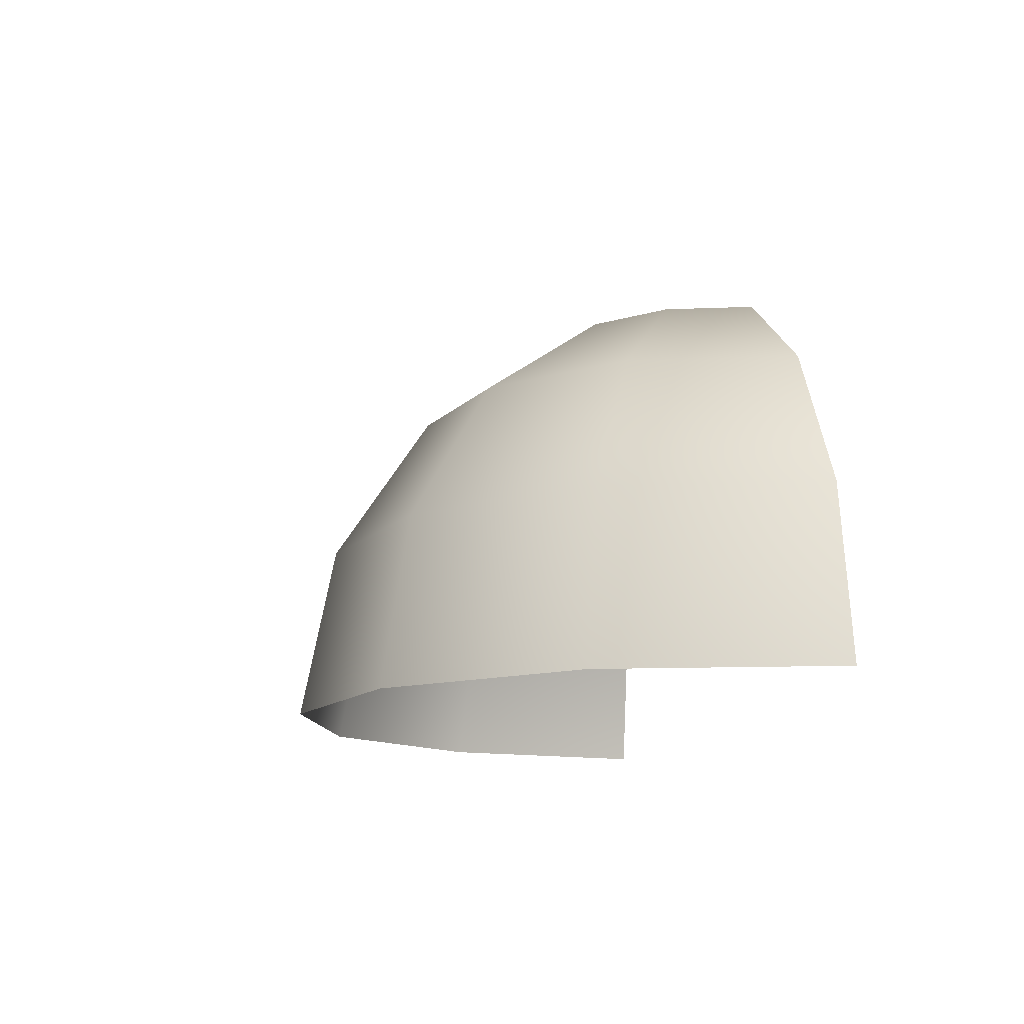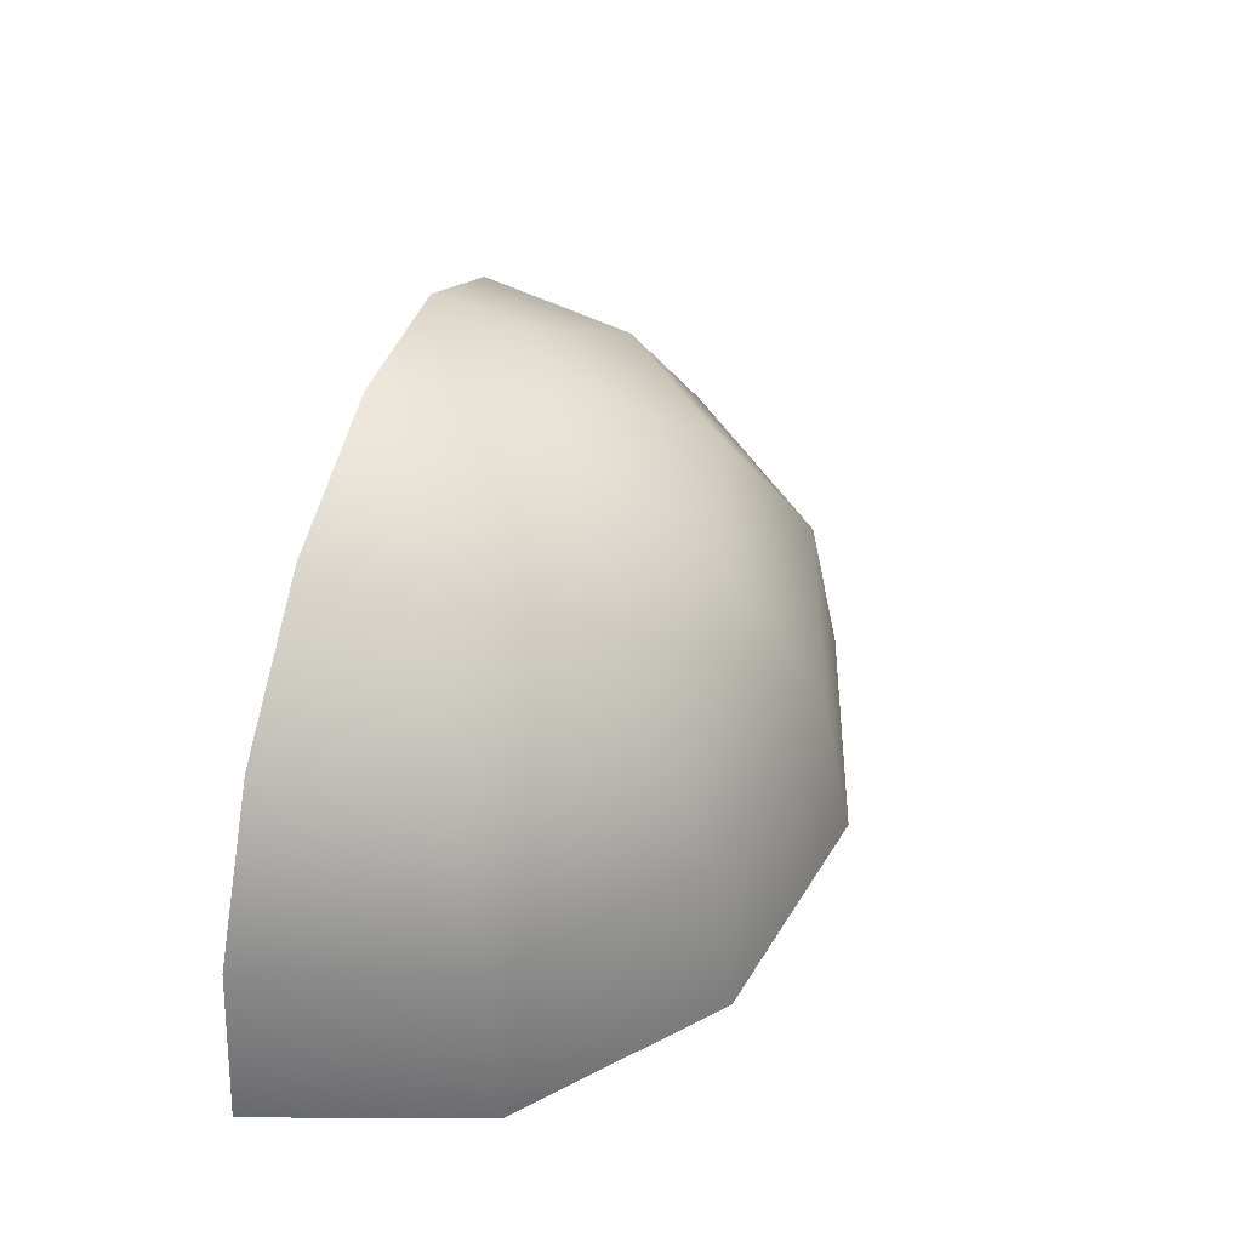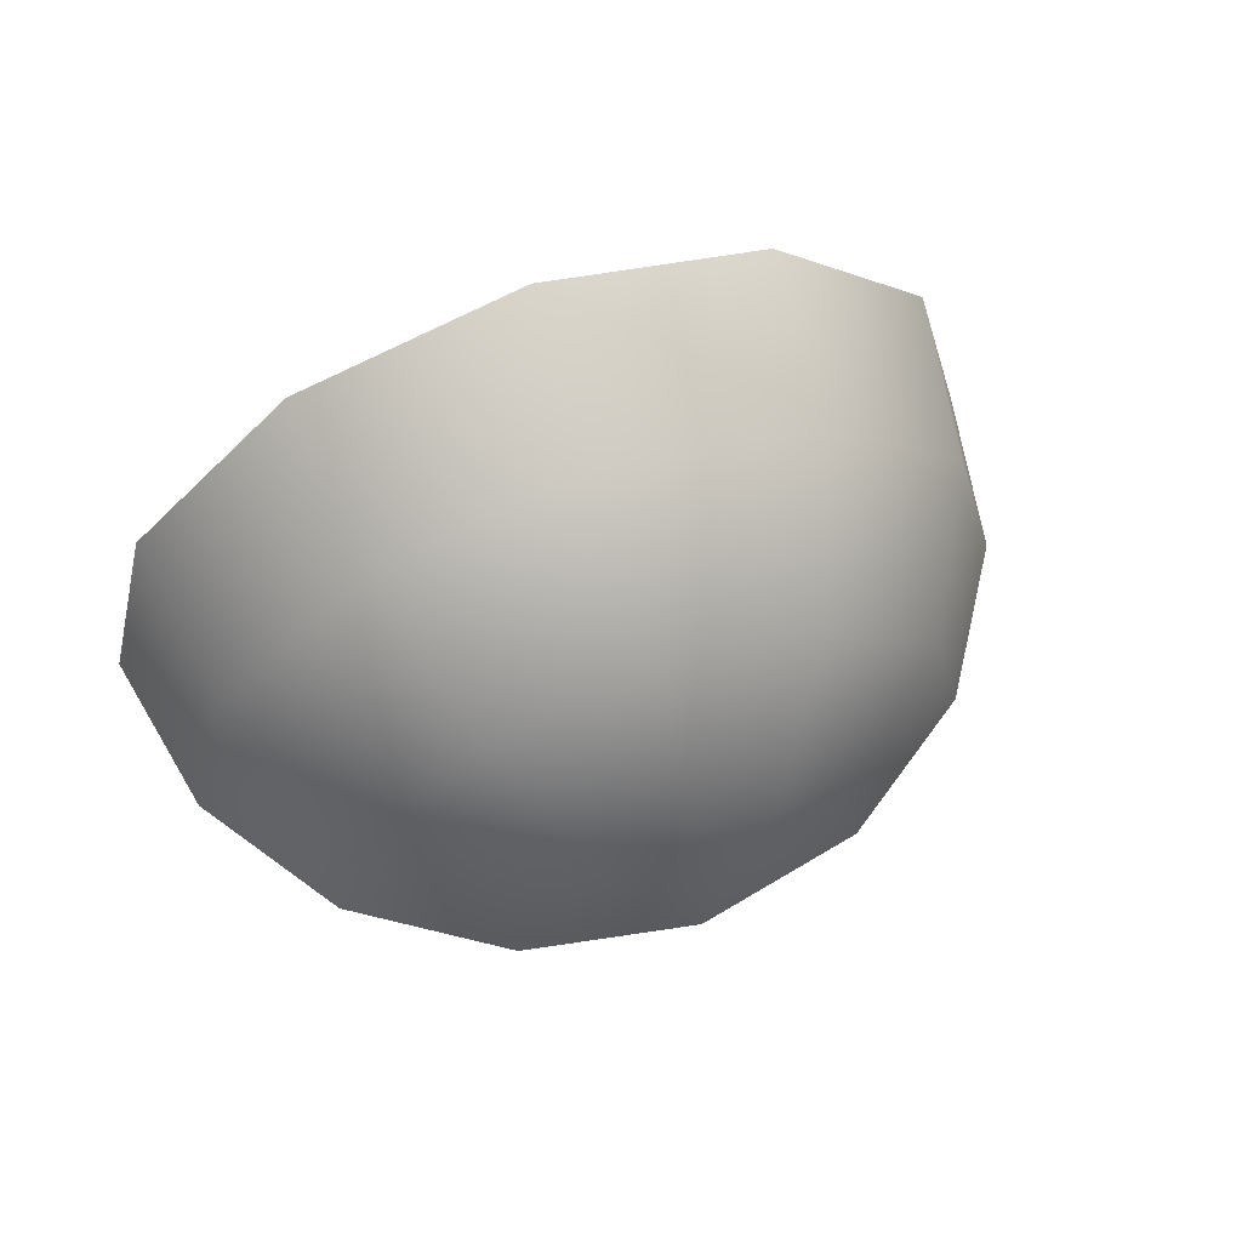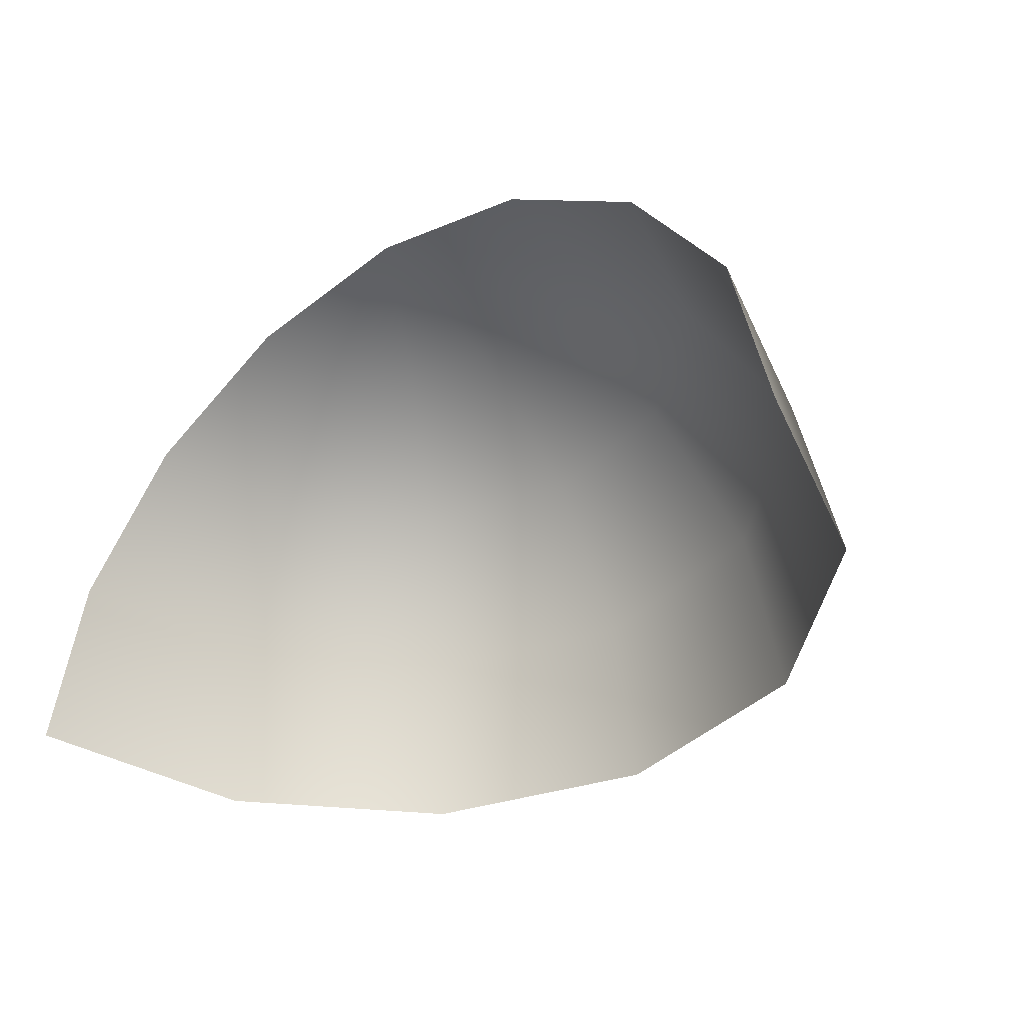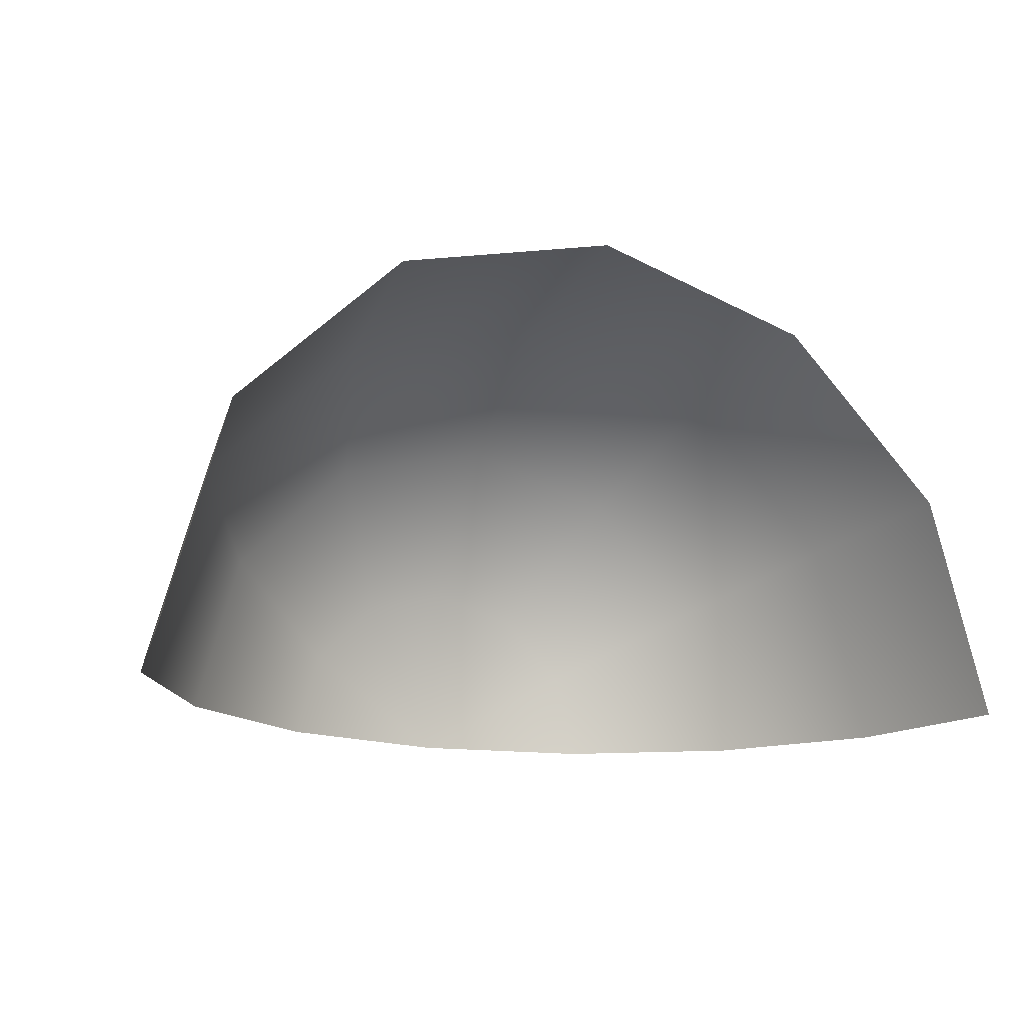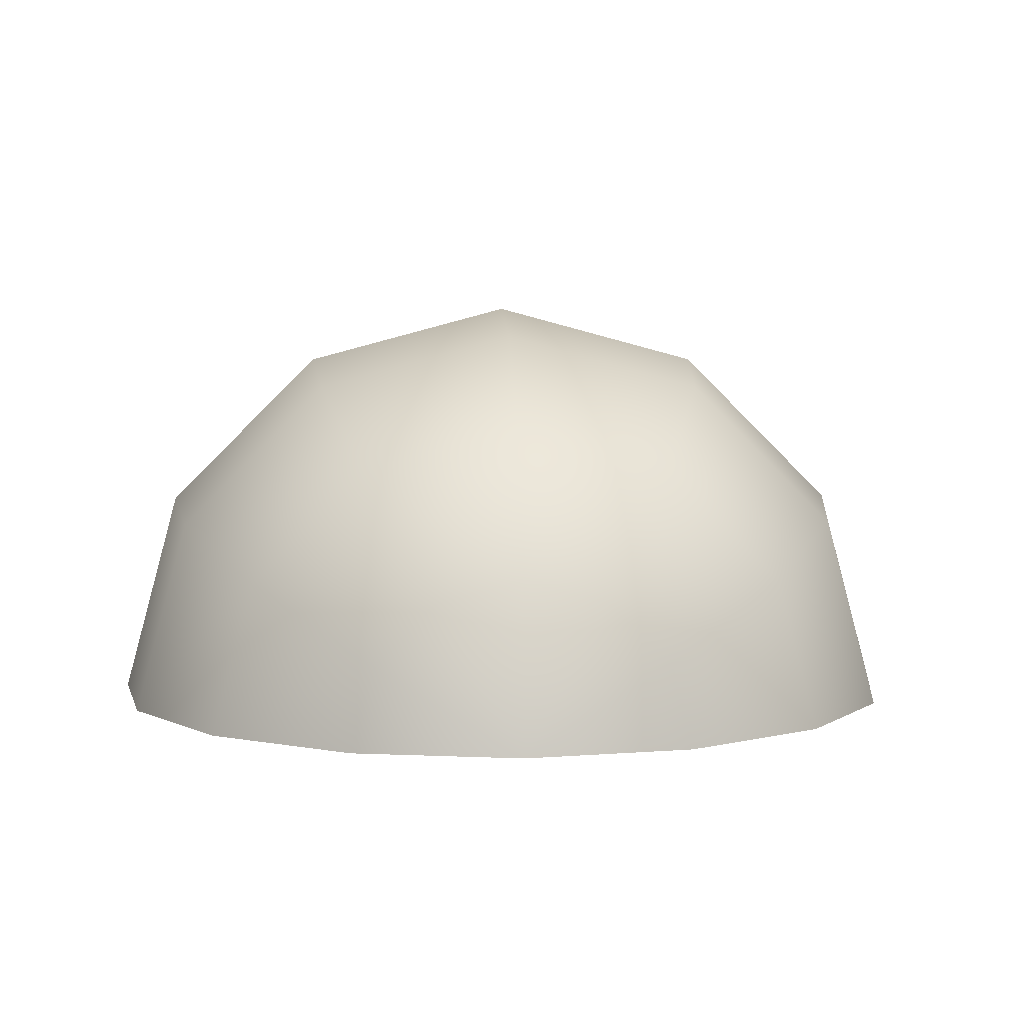
<metadata>
{"format":"obj","ext":"obj","renderer":"f3d","projection":"perspective","resolution":1024,"background":"white","views":[{"elev":-12.4,"azim":80.3,"up":"+Y"},{"elev":48.2,"azim":-74.7,"up":"+Y"},{"elev":64.8,"azim":160.1,"up":"+Z"},{"elev":-37.4,"azim":-142.5,"up":"+Y"},{"elev":-16.4,"azim":-25.7,"up":"+Z"},{"elev":4.8,"azim":176.8,"up":"+Z"}]}
</metadata>
<code>
o Sphere
v 0.3827 0.9239 0
v 0.7071 0.7071 0
v 0.9239 0.3827 0
v 1 0 0
v 0.3314 0.9239 0.1913
v 0.6124 0.7071 0.3536
v 0.8001 0.3827 0.4619
v 0.866 0 0.5
v 0.1913 0.9239 0.3314
v 0.3536 0.7071 0.6124
v 0.4619 0.3827 0.8001
v 0.5 0 0.866
v 0 0.9239 0.3827
v -0 0.7071 0.7071
v 0 0.3827 0.9239
v 0 0 1
v -0.1913 0.9239 0.3314
v -0.3536 0.7071 0.6124
v -0.4619 0.3827 0.8001
v -0.5 0 0.866
v 0 1 0
v -0.3314 0.9239 0.1913
v -0.6124 0.7071 0.3536
v -0.8001 0.3827 0.4619
v -0.866 0 0.5
v -0.3827 0.9239 0
v -0.7071 0.7071 -0
v -0.9239 0.3827 0
v -1 0 0
f 3 2 6 7
f 1 21 5
f 4 3 7 8
f 2 1 5 6
f 7 6 10 11
f 5 21 9
f 8 7 11 12
f 6 5 9 10
f 12 11 15 16
f 10 9 13 14
f 11 10 14 15
f 9 21 13
f 14 13 17 18
f 15 14 18 19
f 13 21 17
f 16 15 19 20
f 19 18 23 24
f 17 21 22
f 20 19 24 25
f 18 17 22 23
f 22 21 26
f 25 24 28 29
f 23 22 26 27
f 24 23 27 28

</code>
